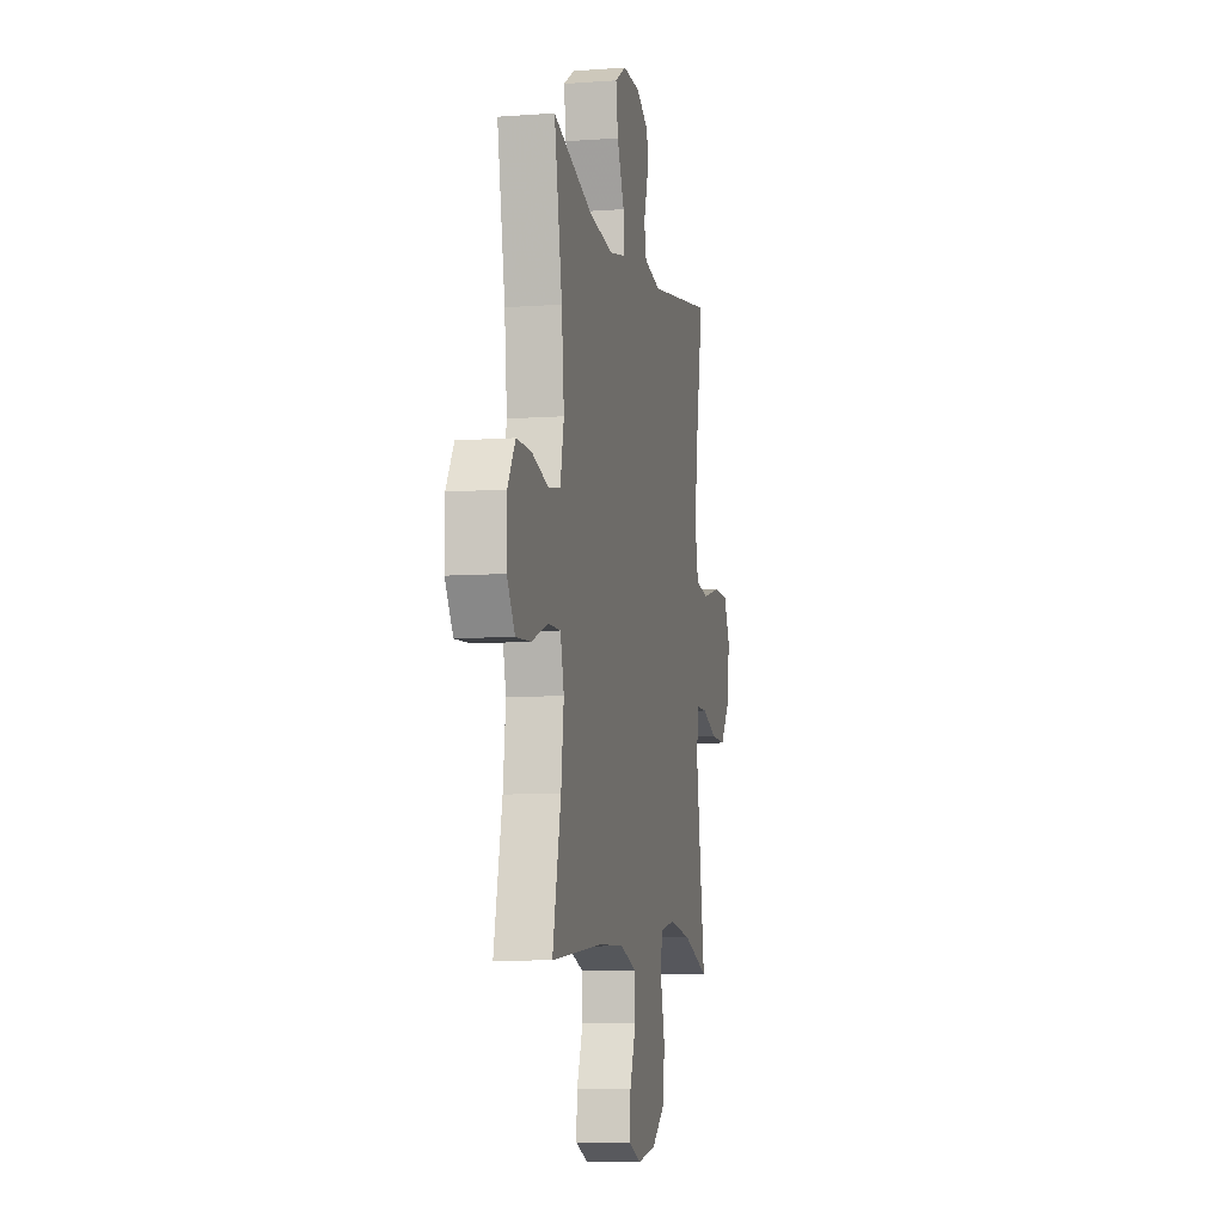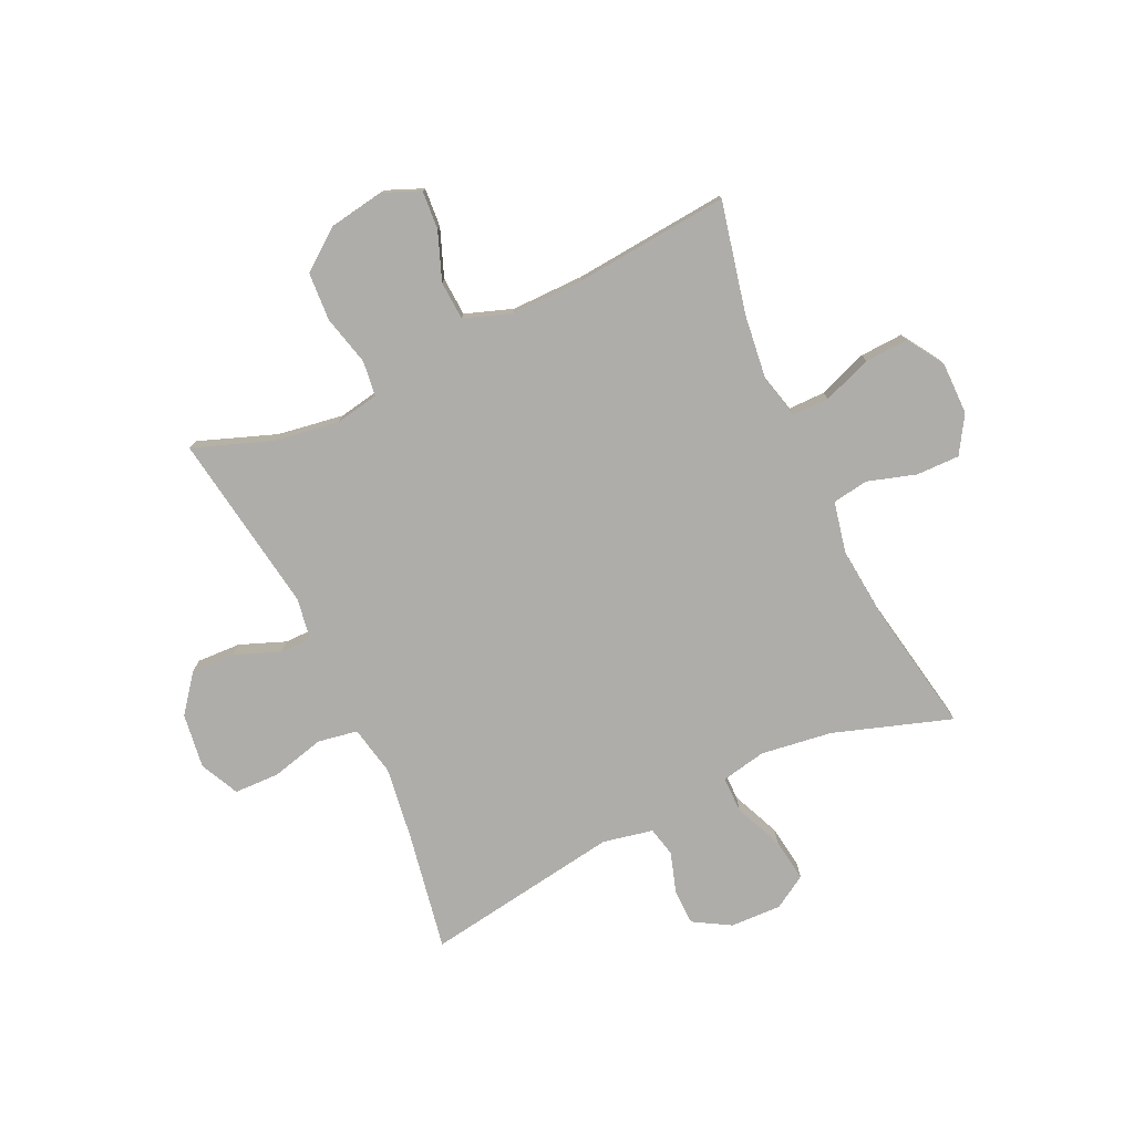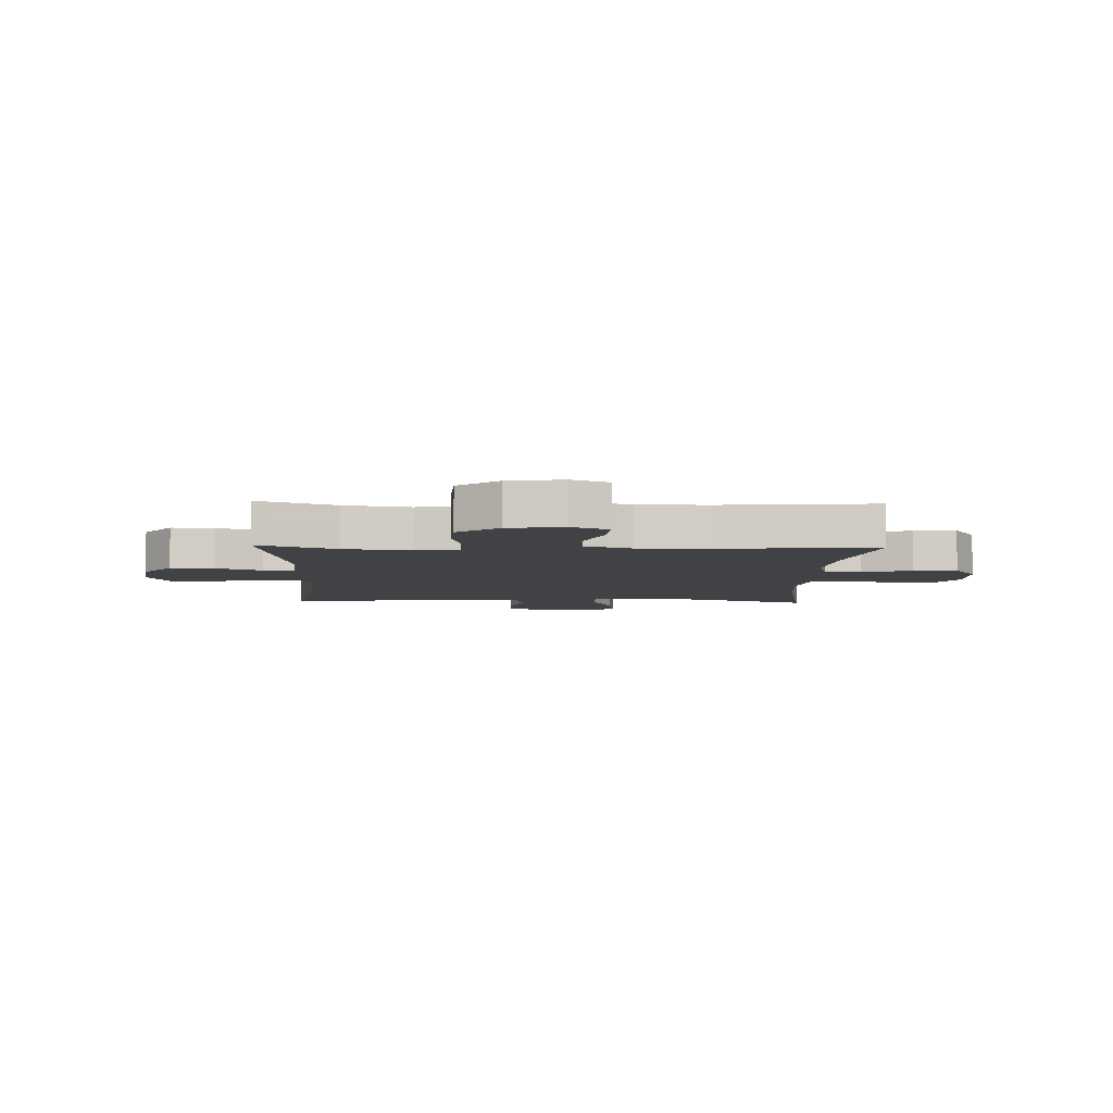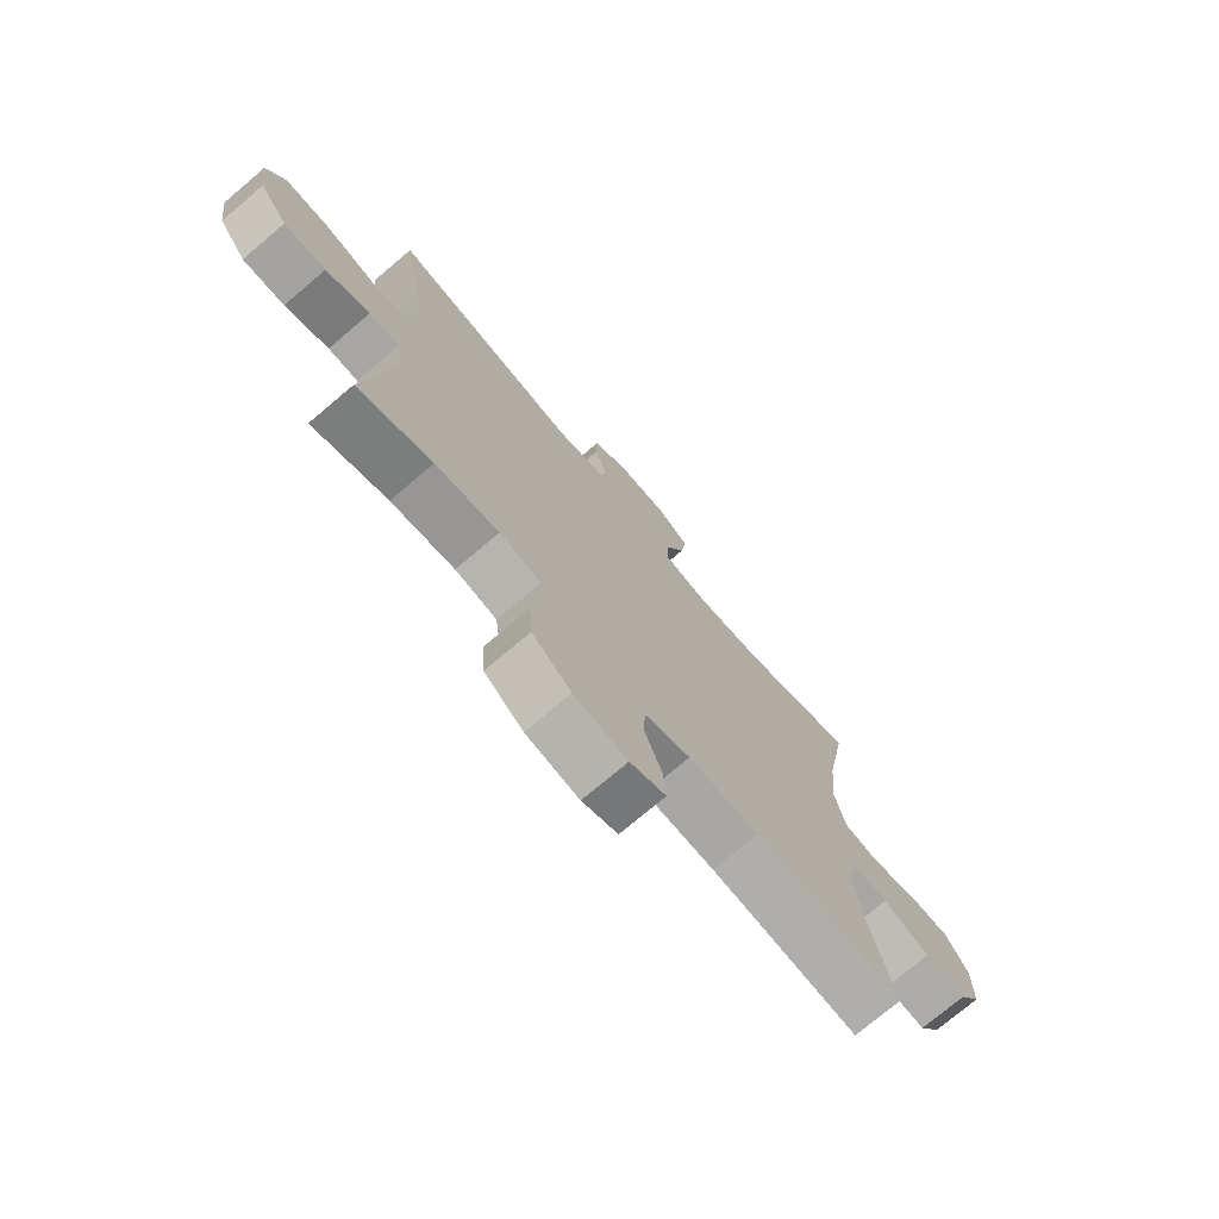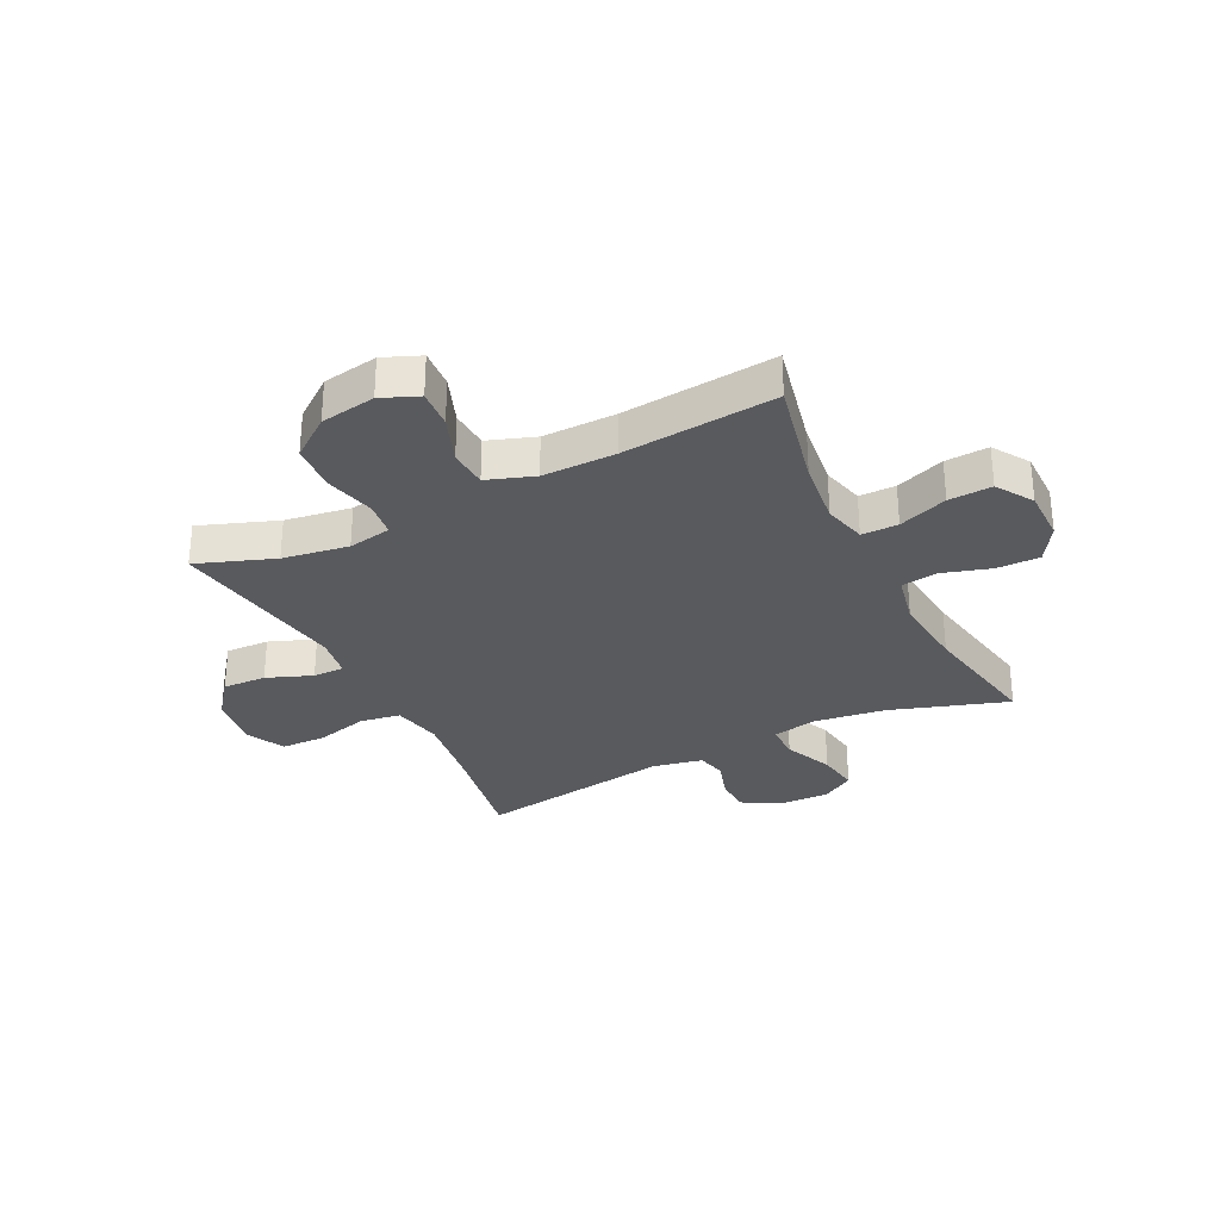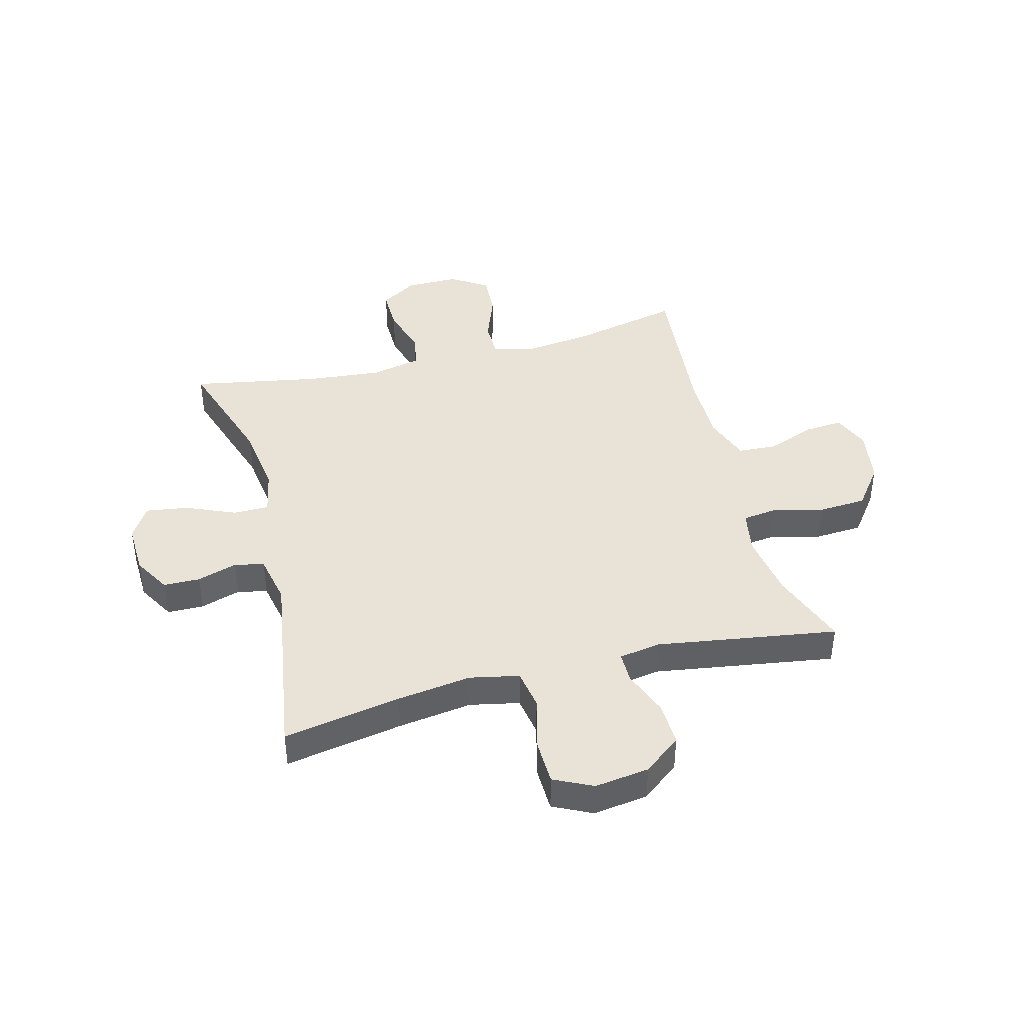
<metadata>
{"format":"obj","ext":"obj","renderer":"f3d","projection":"perspective","resolution":1024,"background":"white","views":[{"elev":-7.8,"azim":-78.3,"up":"+Z"},{"elev":-77.3,"azim":-155.0,"up":"+Y"},{"elev":-6.2,"azim":178.0,"up":"+Y"},{"elev":-74.3,"azim":130.3,"up":"+Z"},{"elev":-30.5,"azim":-153.5,"up":"+Y"},{"elev":41.9,"azim":75.4,"up":"+Y"}]}
</metadata>
<code>
v -0.5 0.07 0.5
v -0.293 0.07 0.432
v -0.168 0.07 0.415
v -0.089 0.07 0.431
v -0.089 0.07 0.494
v -0.126 0.07 0.58
v -0.137 0.07 0.655
v -0.079 0.07 0.691
v 0.011 0.07 0.688
v 0.076 0.07 0.65
v 0.077 0.07 0.586
v 0.055 0.07 0.516
v 0.067 0.07 0.464
v 0.155 0.07 0.446
v 0.5 0.07 0.5
v 0.463 0.07 0.293
v 0.445 0.07 0.163
v 0.463 0.07 0.076
v 0.533 0.07 0.064
v 0.627 0.07 0.088
v 0.706 0.07 0.086
v 0.739 0.07 0.018
v 0.726 0.07 -0.078
v 0.675 0.07 -0.144
v 0.598 0.07 -0.141
v 0.518 0.07 -0.11
v 0.463 0.07 -0.11
v 0.451 0.07 -0.183
v 0.5 0.07 -0.5
v 0.364 0.07 -0.45
v 0.248 0.07 -0.432
v 0.172 0.07 -0.446
v 0.164 0.07 -0.508
v 0.186 0.07 -0.596
v 0.181 0.07 -0.68
v 0.11 0.07 -0.734
v 0.013 0.07 -0.75
v -0.052 0.07 -0.723
v -0.047 0.07 -0.655
v -0.015 0.07 -0.571
v -0.019 0.07 -0.503
v -0.102 0.07 -0.474
v -0.23 0.07 -0.475
v -0.5 0.07 -0.5
v -0.457 0.07 -0.306
v -0.443 0.07 -0.19
v -0.462 0.07 -0.115
v -0.526 0.07 -0.115
v -0.612 0.07 -0.147
v -0.688 0.07 -0.151
v -0.729 0.07 -0.087
v -0.729 0.07 0.006
v -0.689 0.07 0.071
v -0.613 0.07 0.07
v -0.528 0.07 0.044
v -0.465 0.07 0.054
v -0.446 0.07 0.144
v -0.459 0.07 0.277
v -0.5 0 0.5
v -0.293 0 0.432
v -0.168 0 0.415
v -0.089 0 0.431
v -0.089 0 0.494
v -0.126 0 0.58
v -0.137 0 0.655
v -0.079 0 0.691
v 0.011 0 0.688
v 0.076 0 0.65
v 0.077 0 0.586
v 0.055 0 0.516
v 0.067 0 0.464
v 0.155 0 0.446
v 0.5 0 0.5
v 0.463 0 0.293
v 0.445 0 0.163
v 0.463 0 0.076
v 0.533 0 0.064
v 0.627 0 0.088
v 0.706 0 0.086
v 0.739 0 0.018
v 0.726 0 -0.078
v 0.675 0 -0.144
v 0.598 0 -0.141
v 0.518 0 -0.11
v 0.463 0 -0.11
v 0.451 0 -0.183
v 0.5 0 -0.5
v 0.364 0 -0.45
v 0.248 0 -0.432
v 0.172 0 -0.446
v 0.164 0 -0.508
v 0.186 0 -0.596
v 0.181 0 -0.68
v 0.11 0 -0.734
v 0.013 0 -0.75
v -0.052 0 -0.723
v -0.047 0 -0.655
v -0.015 0 -0.571
v -0.019 0 -0.503
v -0.102 0 -0.474
v -0.23 0 -0.475
v -0.5 0 -0.5
v -0.457 0 -0.306
v -0.443 0 -0.19
v -0.462 0 -0.115
v -0.526 0 -0.115
v -0.612 0 -0.147
v -0.688 0 -0.151
v -0.729 0 -0.087
v -0.729 0 0.006
v -0.689 0 0.071
v -0.613 0 0.07
v -0.528 0 0.044
v -0.465 0 0.054
v -0.446 0 0.144
v -0.459 0 0.277
f 53 54 55
f 52 53 55
f 51 52 55
f 50 51 55
f 49 50 55
f 48 49 55
f 47 48 55 56
f 46 47 56 57
f 43 44 45
f 42 43 45 46
f 41 42 46 57
f 38 39 40
f 37 38 40
f 36 37 40
f 35 36 40
f 34 35 40
f 33 34 40
f 32 33 40 41
f 28 29 30
f 27 28 30 31
f 24 25 26
f 23 24 26
f 22 23 26
f 21 22 26
f 20 21 26
f 19 20 26
f 18 19 26 27
f 27 31 32
f 18 27 32
f 17 18 32
f 14 15 16
f 41 57 58
f 32 41 58
f 17 32 58
f 16 17 58
f 14 16 58
f 13 14 58
f 10 11 12
f 9 10 12
f 8 9 12
f 7 8 12
f 6 7 12
f 5 6 12
f 58 1 2
f 58 2 3
f 4 5 12 13
f 4 13 58
f 3 4 58
f 113 112 111
f 113 111 110
f 113 110 109
f 113 109 108
f 113 108 107
f 113 107 106
f 114 113 106 105
f 115 114 105 104
f 103 102 101
f 104 103 101 100
f 115 104 100 99
f 98 97 96
f 98 96 95
f 98 95 94
f 98 94 93
f 98 93 92
f 98 92 91
f 99 98 91 90
f 88 87 86
f 89 88 86 85
f 84 83 82
f 84 82 81
f 84 81 80
f 84 80 79
f 84 79 78
f 84 78 77
f 85 84 77 76
f 90 89 85
f 90 85 76
f 90 76 75
f 74 73 72
f 116 115 99
f 116 99 90
f 116 90 75
f 116 75 74
f 116 74 72
f 116 72 71
f 70 69 68
f 70 68 67
f 70 67 66
f 70 66 65
f 70 65 64
f 70 64 63
f 60 59 116
f 61 60 116
f 71 70 63 62
f 116 71 62
f 116 62 61
f 1 59 60 2
f 2 60 61 3
f 3 61 62 4
f 4 62 63 5
f 5 63 64 6
f 6 64 65 7
f 7 65 66 8
f 8 66 67 9
f 9 67 68 10
f 10 68 69 11
f 11 69 70 12
f 12 70 71 13
f 13 71 72 14
f 14 72 73 15
f 15 73 74 16
f 16 74 75 17
f 17 75 76 18
f 18 76 77 19
f 19 77 78 20
f 20 78 79 21
f 21 79 80 22
f 22 80 81 23
f 23 81 82 24
f 24 82 83 25
f 25 83 84 26
f 26 84 85 27
f 27 85 86 28
f 28 86 87 29
f 29 87 88 30
f 30 88 89 31
f 31 89 90 32
f 32 90 91 33
f 33 91 92 34
f 34 92 93 35
f 35 93 94 36
f 36 94 95 37
f 37 95 96 38
f 38 96 97 39
f 39 97 98 40
f 40 98 99 41
f 41 99 100 42
f 42 100 101 43
f 43 101 102 44
f 44 102 103 45
f 45 103 104 46
f 46 104 105 47
f 47 105 106 48
f 48 106 107 49
f 49 107 108 50
f 50 108 109 51
f 51 109 110 52
f 52 110 111 53
f 53 111 112 54
f 54 112 113 55
f 55 113 114 56
f 56 114 115 57
f 57 115 116 58
f 58 116 59 1

</code>
